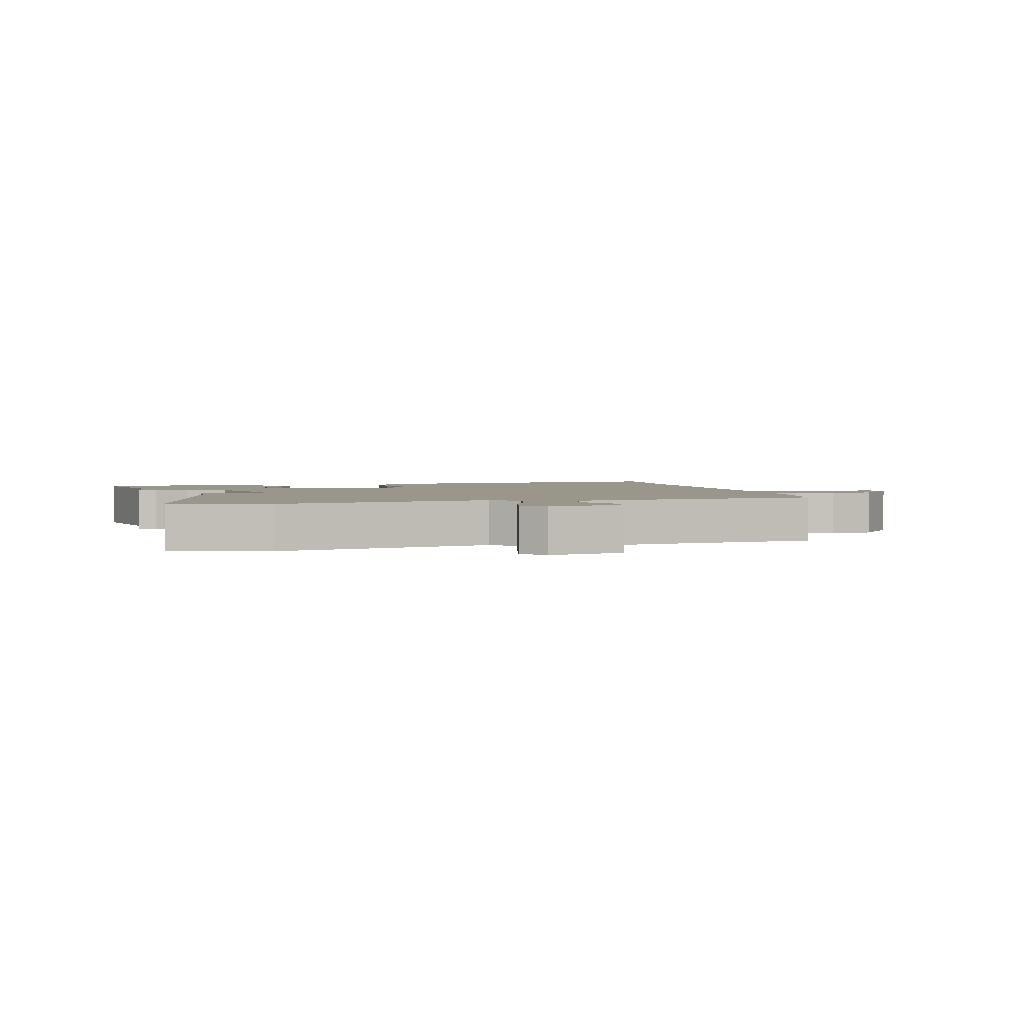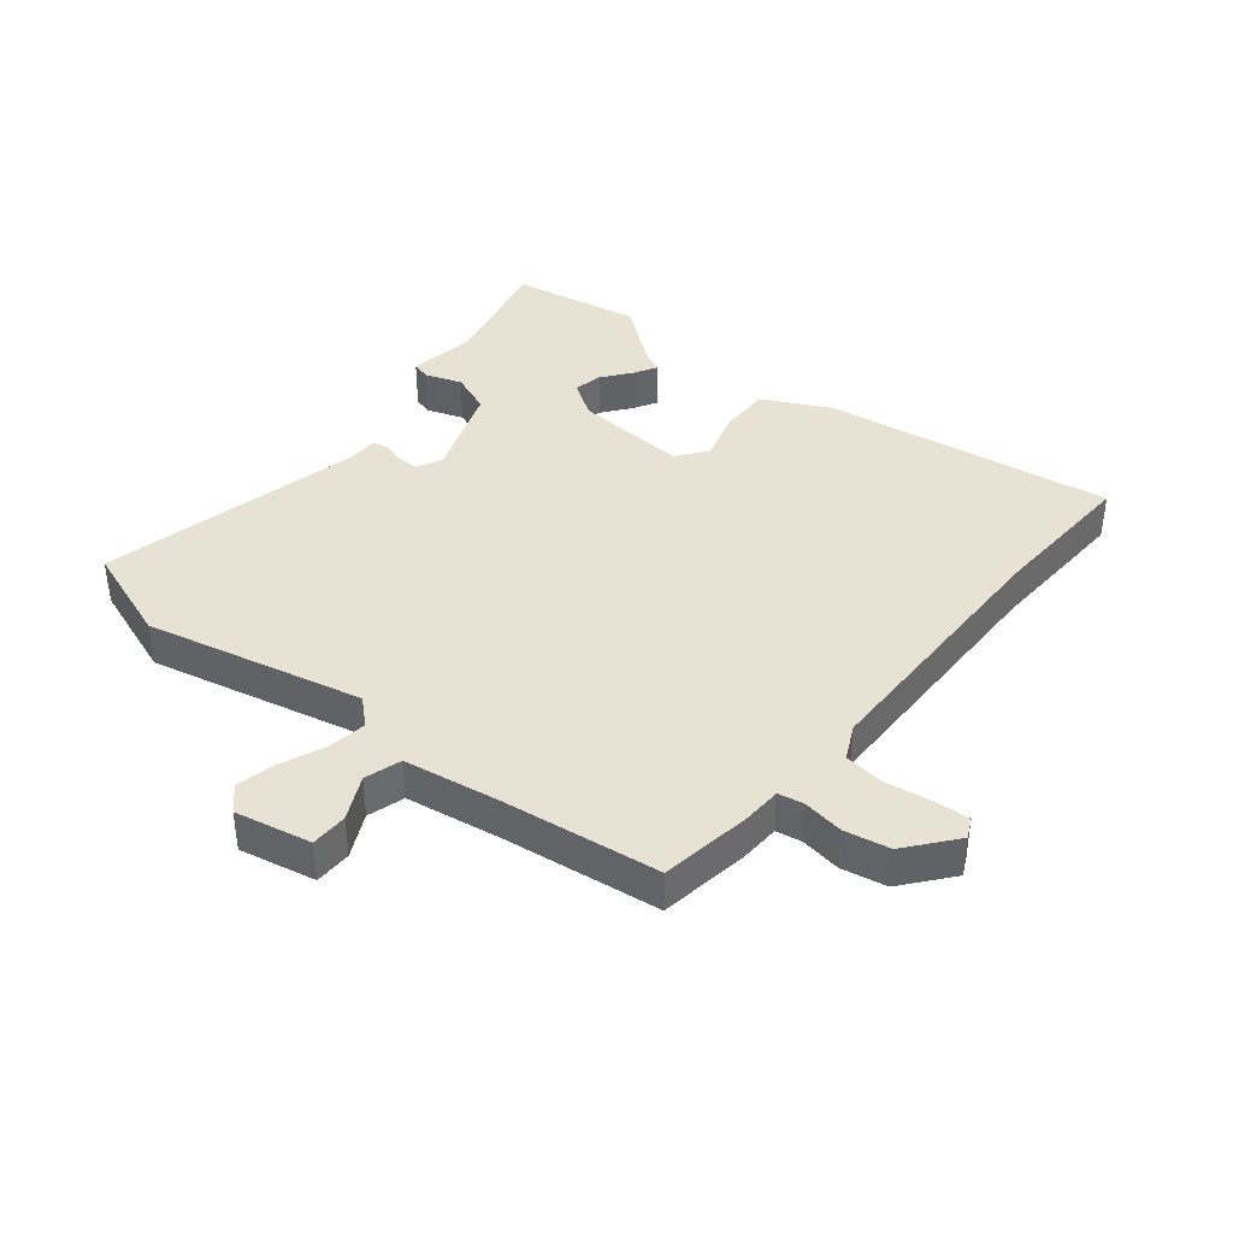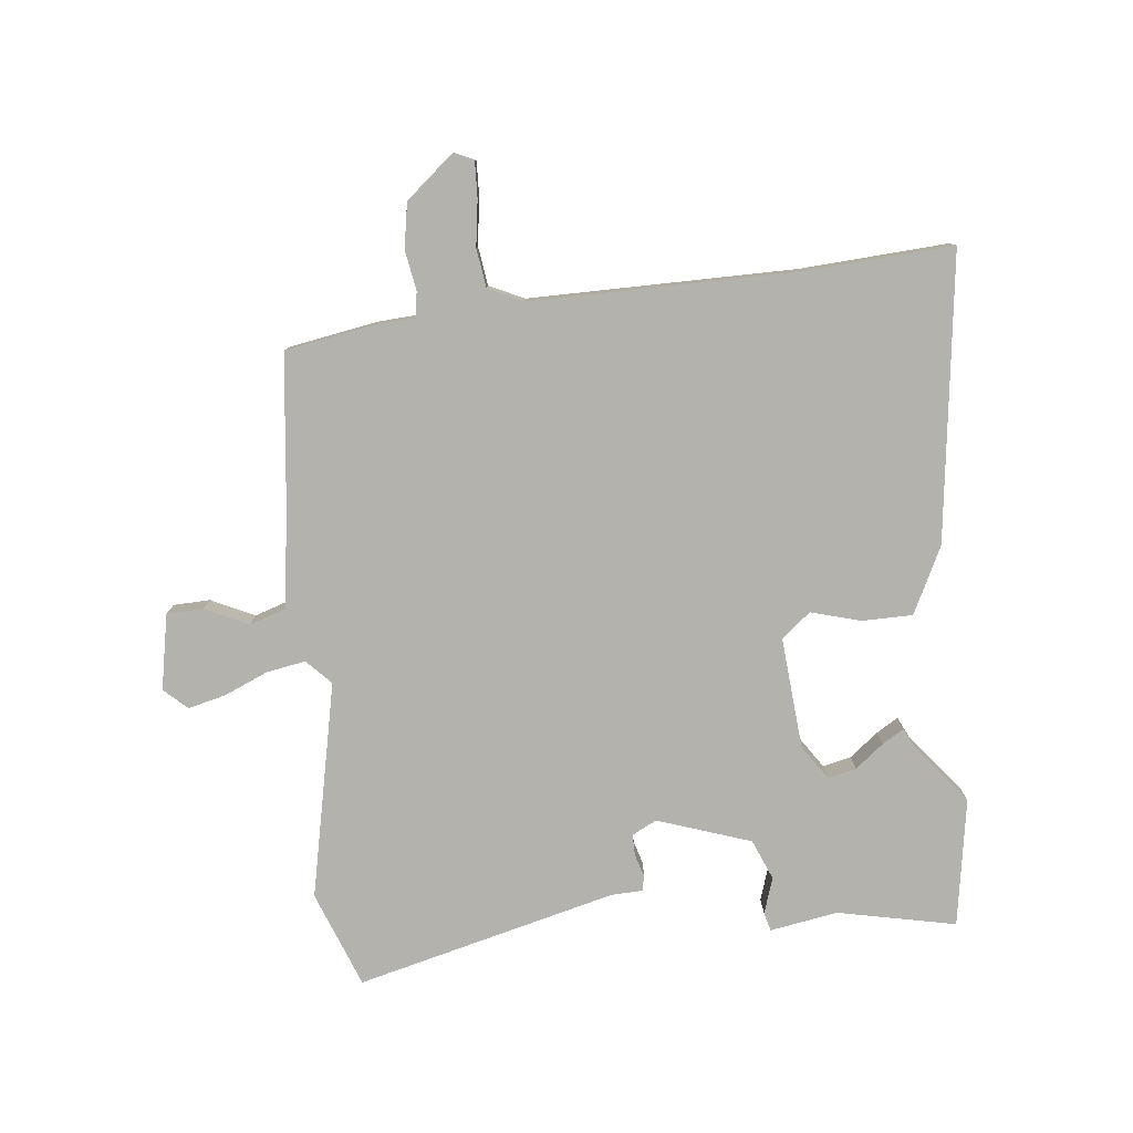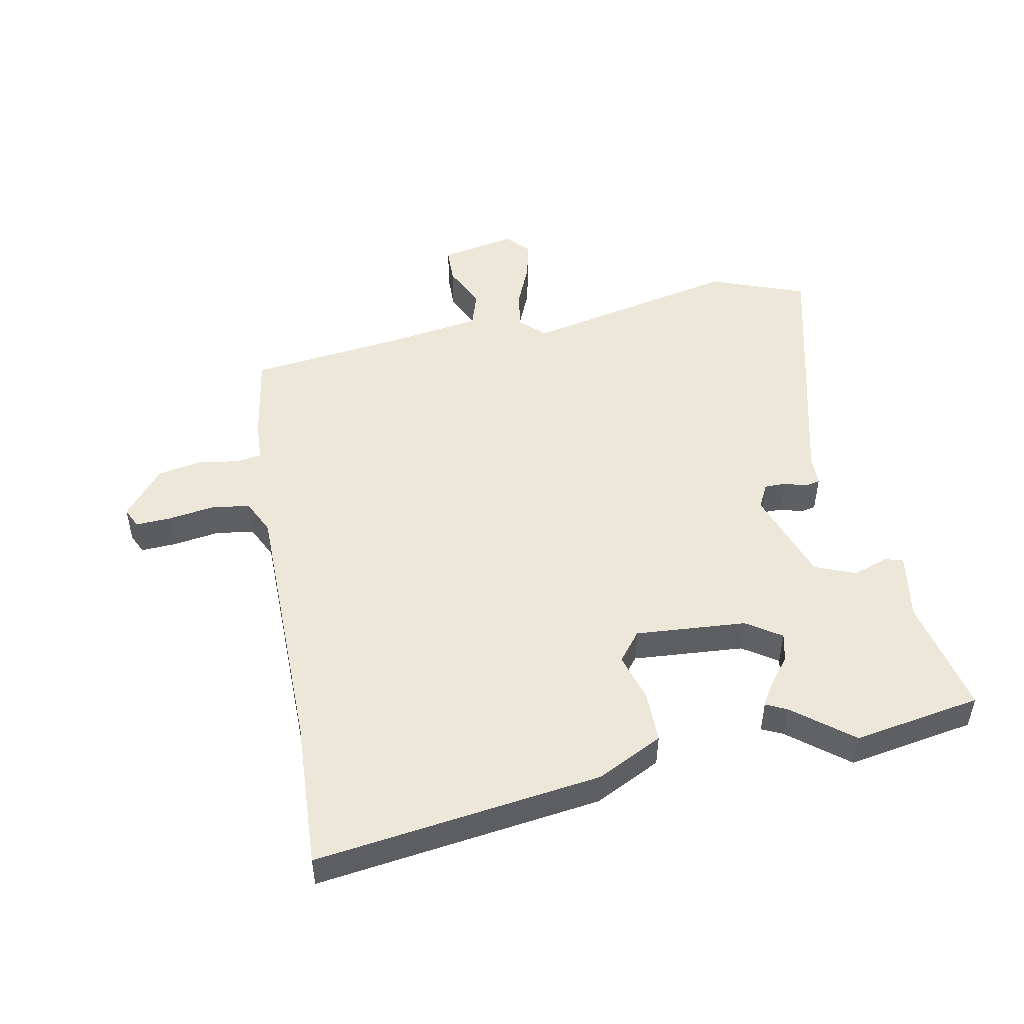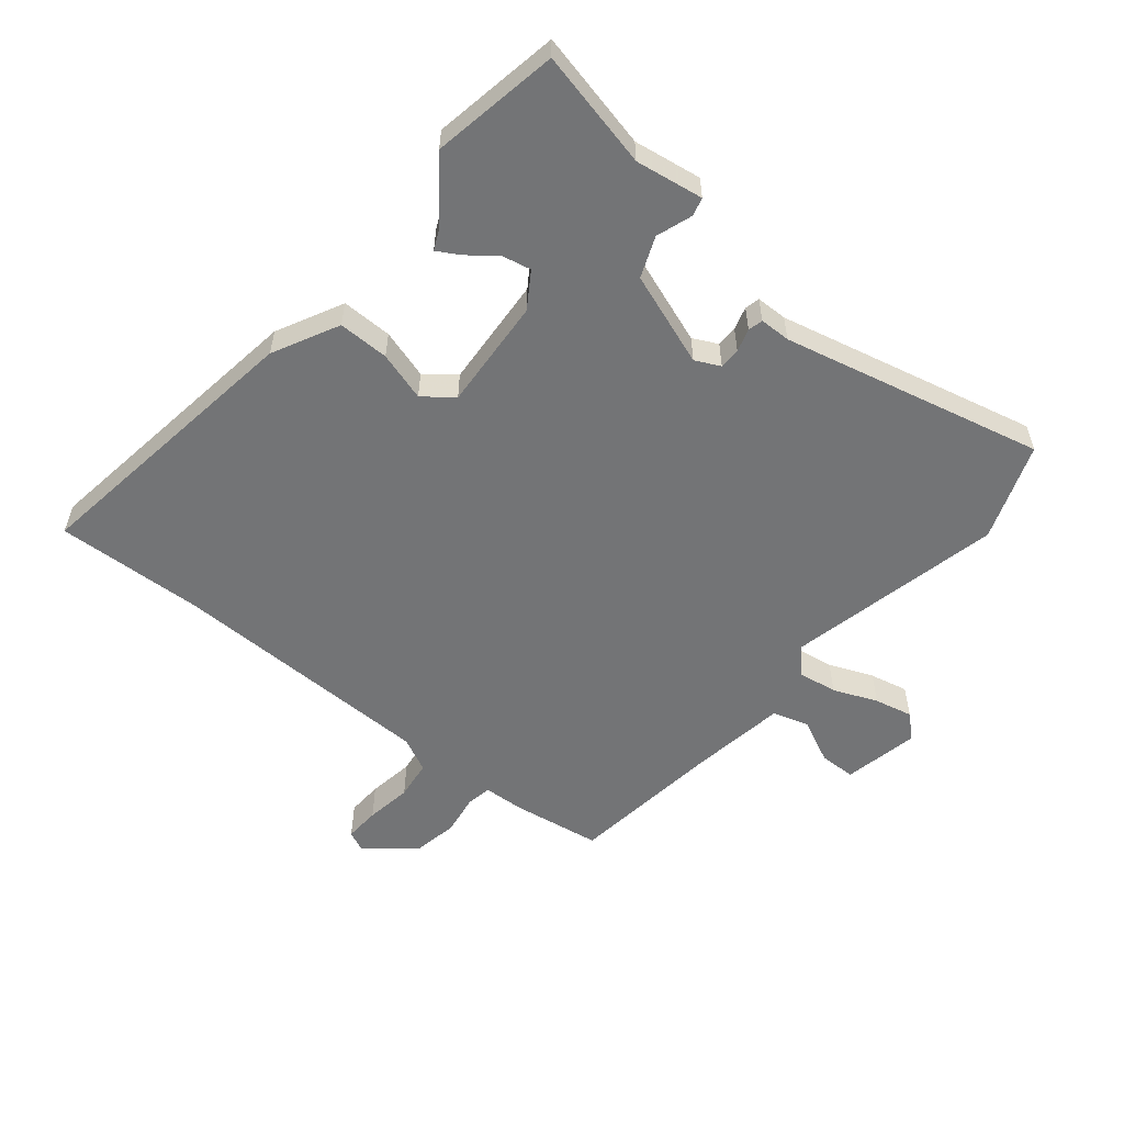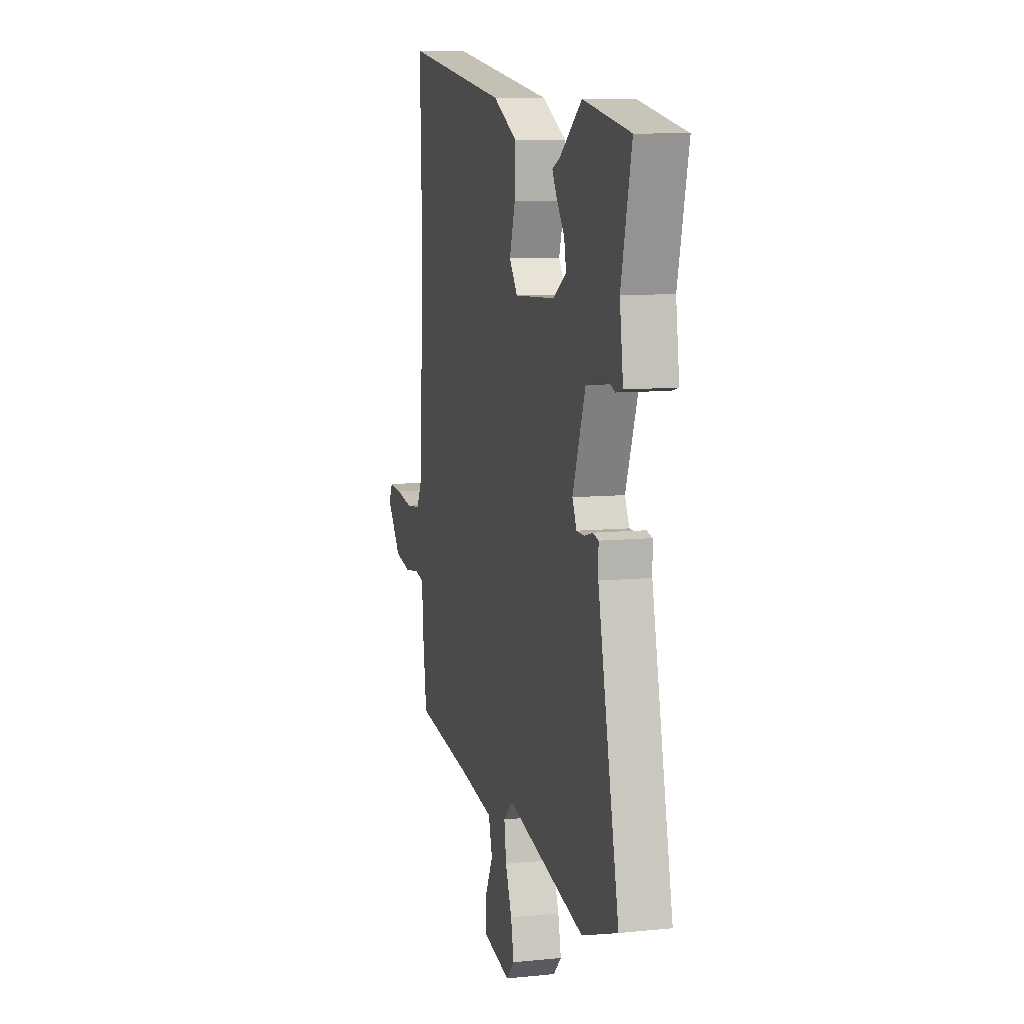
<metadata>
{"format":"obj","ext":"obj","renderer":"f3d","projection":"perspective","resolution":1024,"background":"white","views":[{"elev":2.3,"azim":166.7,"up":"+Y"},{"elev":39.9,"azim":-140.1,"up":"+Y"},{"elev":-79.4,"azim":-82.1,"up":"+Y"},{"elev":49.7,"azim":-9.6,"up":"+Y"},{"elev":-56.2,"azim":51.6,"up":"+Y"},{"elev":9.1,"azim":74.9,"up":"+Z"}]}
</metadata>
<code>
v 0.547 0.07 -0.484
v 0.391 0.07 -0.538
v 0.046 0.07 -0.454
v 0.005 0.07 -0.491
v 0.014 0.07 -0.554
v 0.042 0.07 -0.625
v 0.055 0.07 -0.687
v 0.02 0.07 -0.723
v -0.101 0.07 -0.696
v -0.101 0.07 -0.637
v -0.066 0.07 -0.568
v -0.083 0.07 -0.509
v -0.237 0.07 -0.482
v -0.485 0.07 -0.446
v -0.505 0.07 -0.302
v -0.507 0.07 -0.237
v -0.548 0.07 -0.229
v -0.613 0.07 -0.238
v -0.685 0.07 -0.223
v -0.747 0.07 -0.144
v -0.731 0.07 -0.112
v -0.674 0.07 -0.116
v -0.6 0.07 -0.129
v -0.537 0.07 -0.122
v -0.509 0.07 -0.067
v -0.496 0.07 0.363
v -0.503 0.07 0.601
v -0.042 0.07 0.527
v 0.063 0.07 0.471
v 0.061 0.07 0.389
v 0.036 0.07 0.31
v 0.072 0.07 0.262
v 0.252 0.07 0.271
v 0.309 0.07 0.307
v 0.3 0.07 0.353
v 0.265 0.07 0.4
v 0.245 0.07 0.436
v 0.279 0.07 0.451
v 0.376 0.07 0.524
v 0.581 0.07 0.484
v 0.535 0.07 0.295
v 0.55 0.07 0.185
v 0.52 0.07 0.178
v 0.463 0.07 0.199
v 0.397 0.07 0.174
v 0.341 0.07 0.025
v 0.36 0.07 -0.015
v 0.394 0.07 -0.016
v 0.431 0.07 -0.006
v 0.455 0.07 -0.012
v 0.455 0.07 -0.062
v 0.547 0 -0.484
v 0.391 0 -0.538
v 0.046 0 -0.454
v 0.005 0 -0.491
v 0.014 0 -0.554
v 0.042 0 -0.625
v 0.055 0 -0.687
v 0.02 0 -0.723
v -0.101 0 -0.696
v -0.101 0 -0.637
v -0.066 0 -0.568
v -0.083 0 -0.509
v -0.237 0 -0.482
v -0.485 0 -0.446
v -0.505 0 -0.302
v -0.507 0 -0.237
v -0.548 0 -0.229
v -0.613 0 -0.238
v -0.685 0 -0.223
v -0.747 0 -0.144
v -0.731 0 -0.112
v -0.674 0 -0.116
v -0.6 0 -0.129
v -0.537 0 -0.122
v -0.509 0 -0.067
v -0.496 0 0.363
v -0.503 0 0.601
v -0.042 0 0.527
v 0.063 0 0.471
v 0.061 0 0.389
v 0.036 0 0.31
v 0.072 0 0.262
v 0.252 0 0.271
v 0.309 0 0.307
v 0.3 0 0.353
v 0.265 0 0.4
v 0.245 0 0.436
v 0.279 0 0.451
v 0.376 0 0.524
v 0.581 0 0.484
v 0.535 0 0.295
v 0.55 0 0.185
v 0.52 0 0.178
v 0.463 0 0.199
v 0.397 0 0.174
v 0.341 0 0.025
v 0.36 0 -0.015
v 0.394 0 -0.016
v 0.431 0 -0.006
v 0.455 0 -0.012
v 0.455 0 -0.062
f 48 49 50 51
f 47 48 51 1
f 46 47 1 2
f 41 42 43 44
f 41 44 45
f 38 39 40 41
f 38 41 45
f 35 36 37 38
f 35 38 45
f 34 35 45
f 33 34 45 46
f 28 29 30 31
f 26 27 28 31
f 25 26 31 32
f 24 25 32 33
f 20 21 22 23
f 18 19 20 23
f 17 18 23 24
f 16 17 24 33
f 13 14 15 16
f 12 13 16 33
f 8 9 10 11
f 5 6 7 8
f 4 5 8 11
f 33 46 2 3
f 4 11 12 33
f 3 4 33
f 102 101 100 99
f 52 102 99 98
f 53 52 98 97
f 95 94 93 92
f 96 95 92
f 92 91 90 89
f 96 92 89
f 89 88 87 86
f 96 89 86
f 96 86 85
f 97 96 85 84
f 82 81 80 79
f 82 79 78 77
f 83 82 77 76
f 84 83 76 75
f 74 73 72 71
f 74 71 70 69
f 75 74 69 68
f 84 75 68 67
f 67 66 65 64
f 84 67 64 63
f 62 61 60 59
f 59 58 57 56
f 62 59 56 55
f 54 53 97 84
f 84 63 62 55
f 84 55 54
f 1 52 53 2
f 2 53 54 3
f 3 54 55 4
f 4 55 56 5
f 5 56 57 6
f 6 57 58 7
f 7 58 59 8
f 8 59 60 9
f 9 60 61 10
f 10 61 62 11
f 11 62 63 12
f 12 63 64 13
f 13 64 65 14
f 14 65 66 15
f 15 66 67 16
f 16 67 68 17
f 17 68 69 18
f 18 69 70 19
f 19 70 71 20
f 20 71 72 21
f 21 72 73 22
f 22 73 74 23
f 23 74 75 24
f 24 75 76 25
f 25 76 77 26
f 26 77 78 27
f 27 78 79 28
f 28 79 80 29
f 29 80 81 30
f 30 81 82 31
f 31 82 83 32
f 32 83 84 33
f 33 84 85 34
f 34 85 86 35
f 35 86 87 36
f 36 87 88 37
f 37 88 89 38
f 38 89 90 39
f 39 90 91 40
f 40 91 92 41
f 41 92 93 42
f 42 93 94 43
f 43 94 95 44
f 44 95 96 45
f 45 96 97 46
f 46 97 98 47
f 47 98 99 48
f 48 99 100 49
f 49 100 101 50
f 50 101 102 51
f 51 102 52 1

</code>
